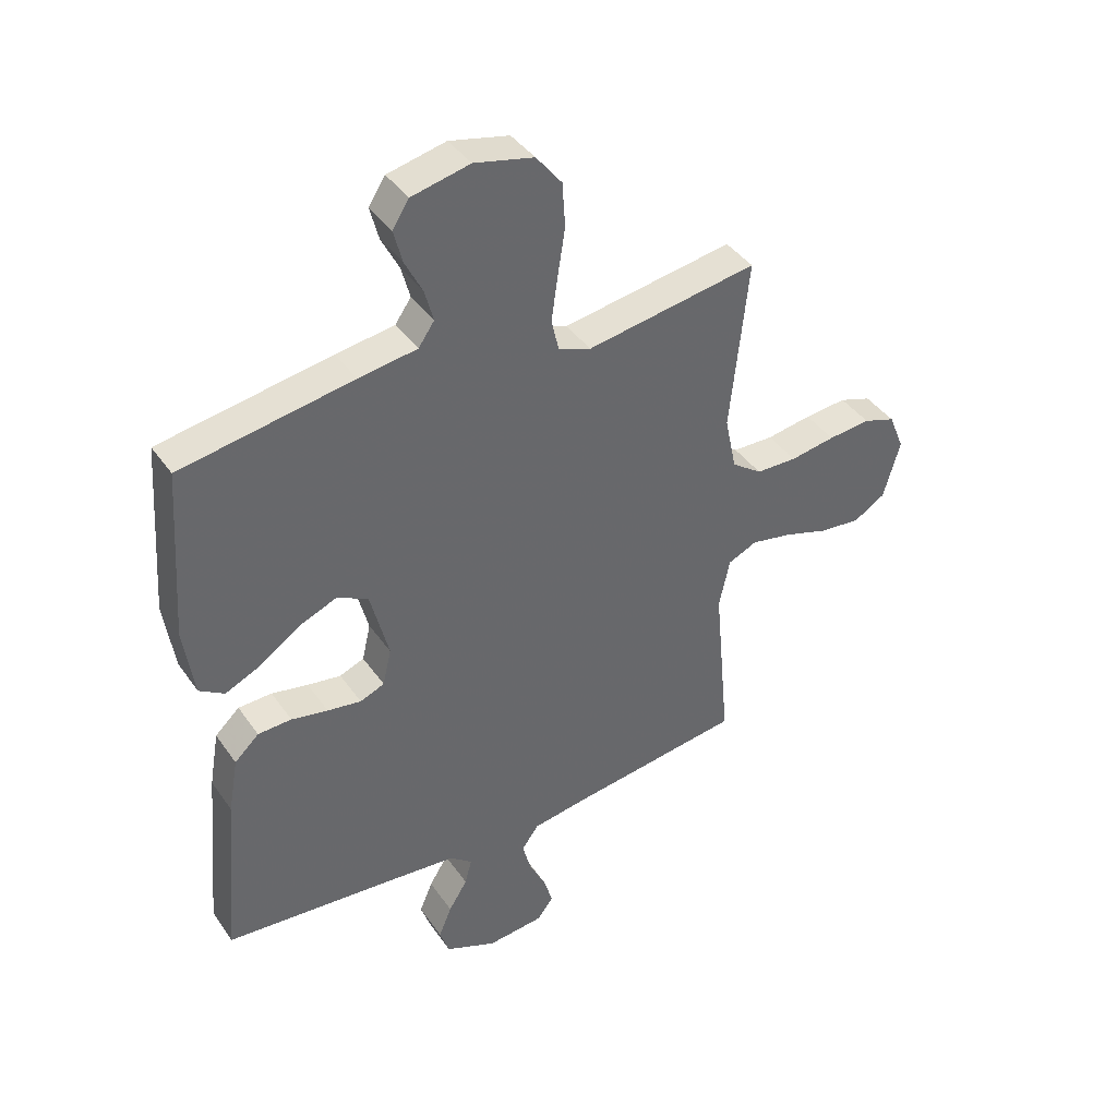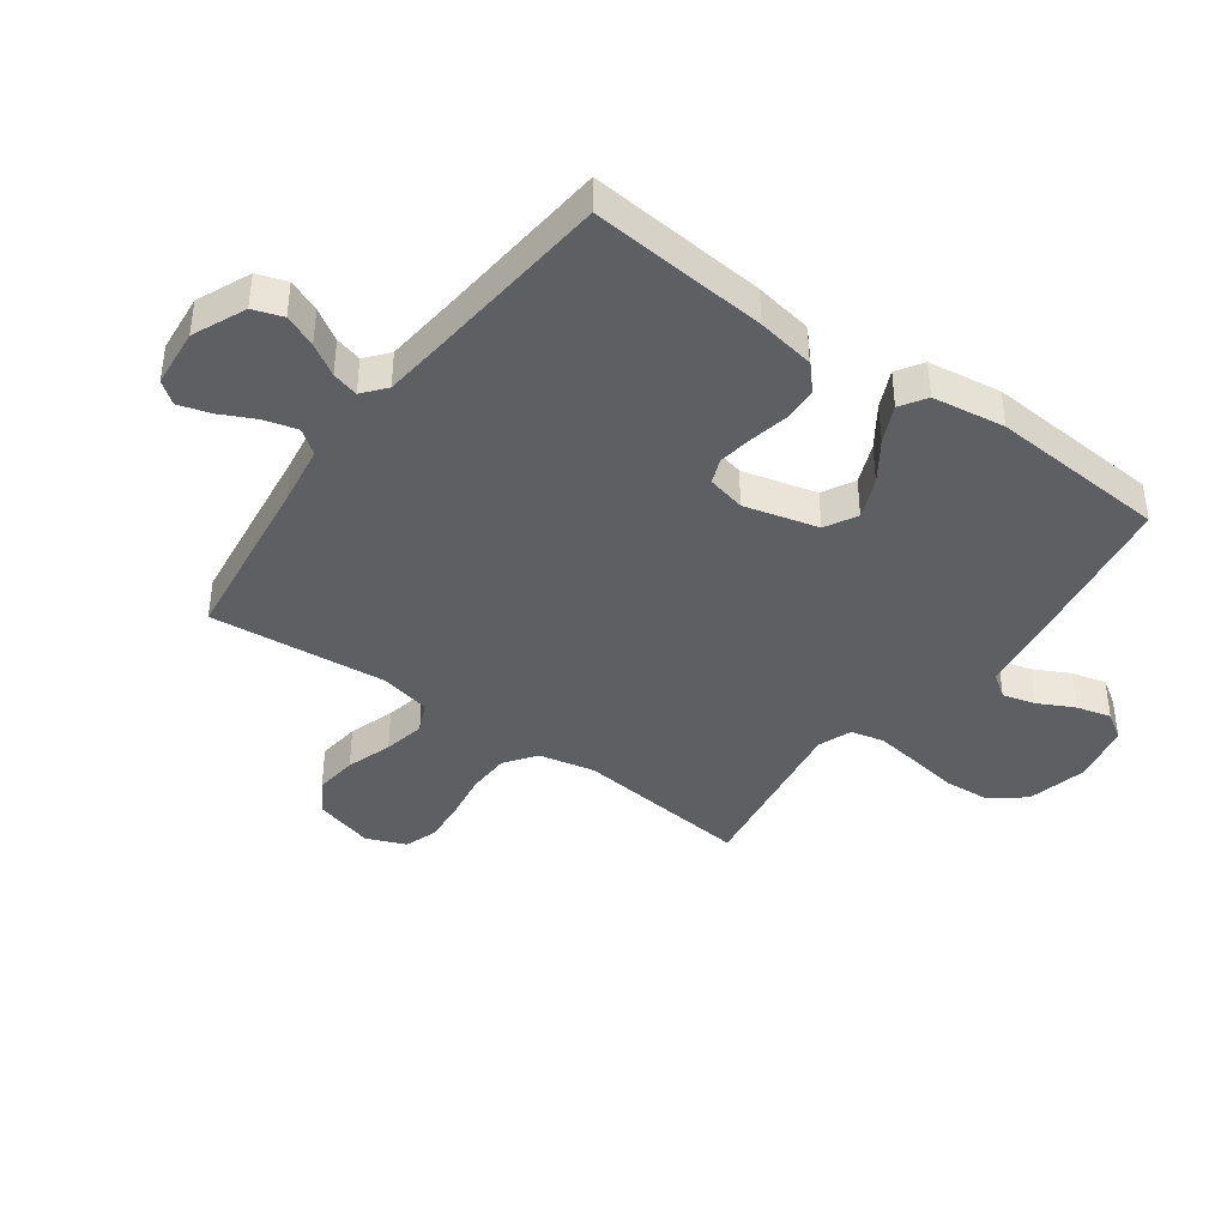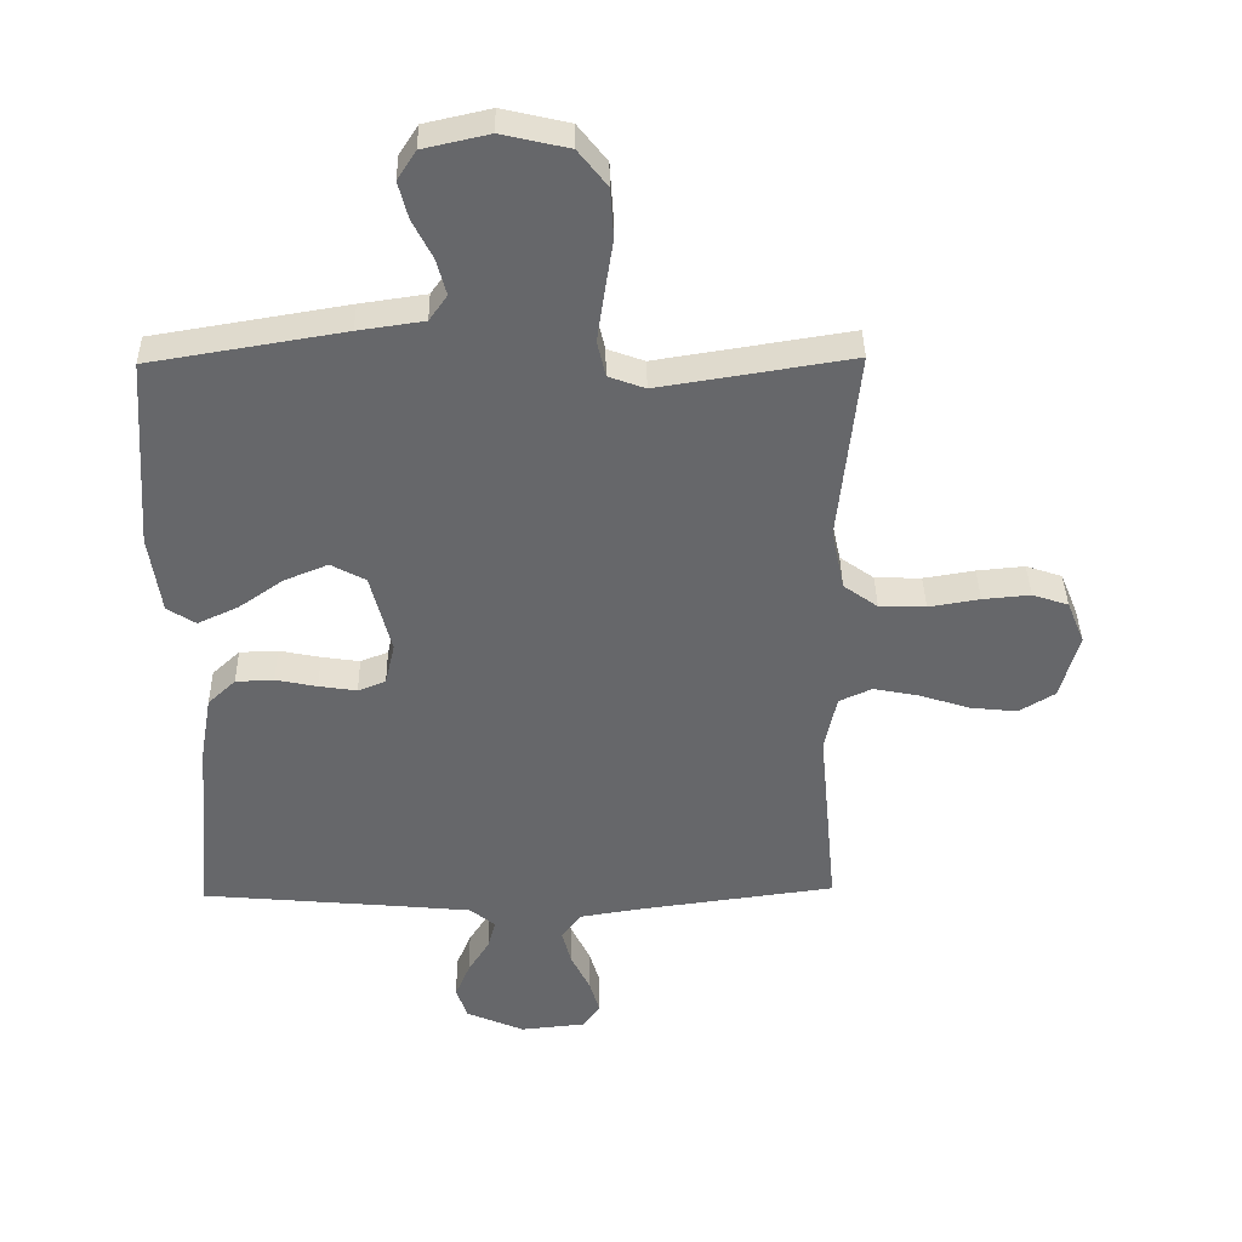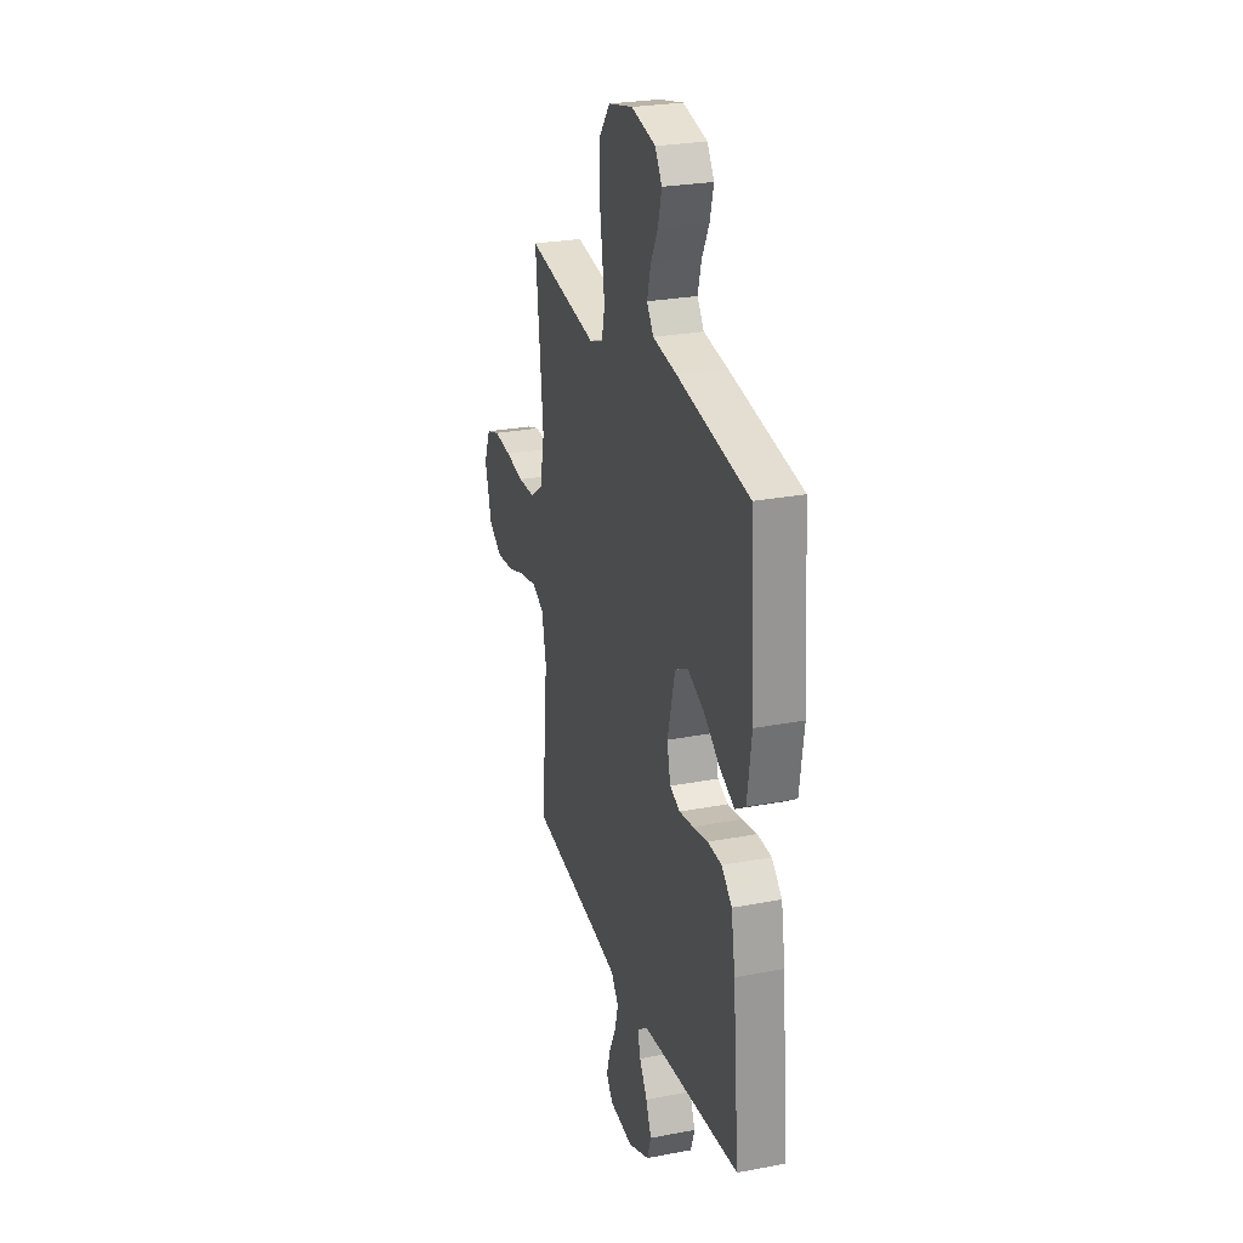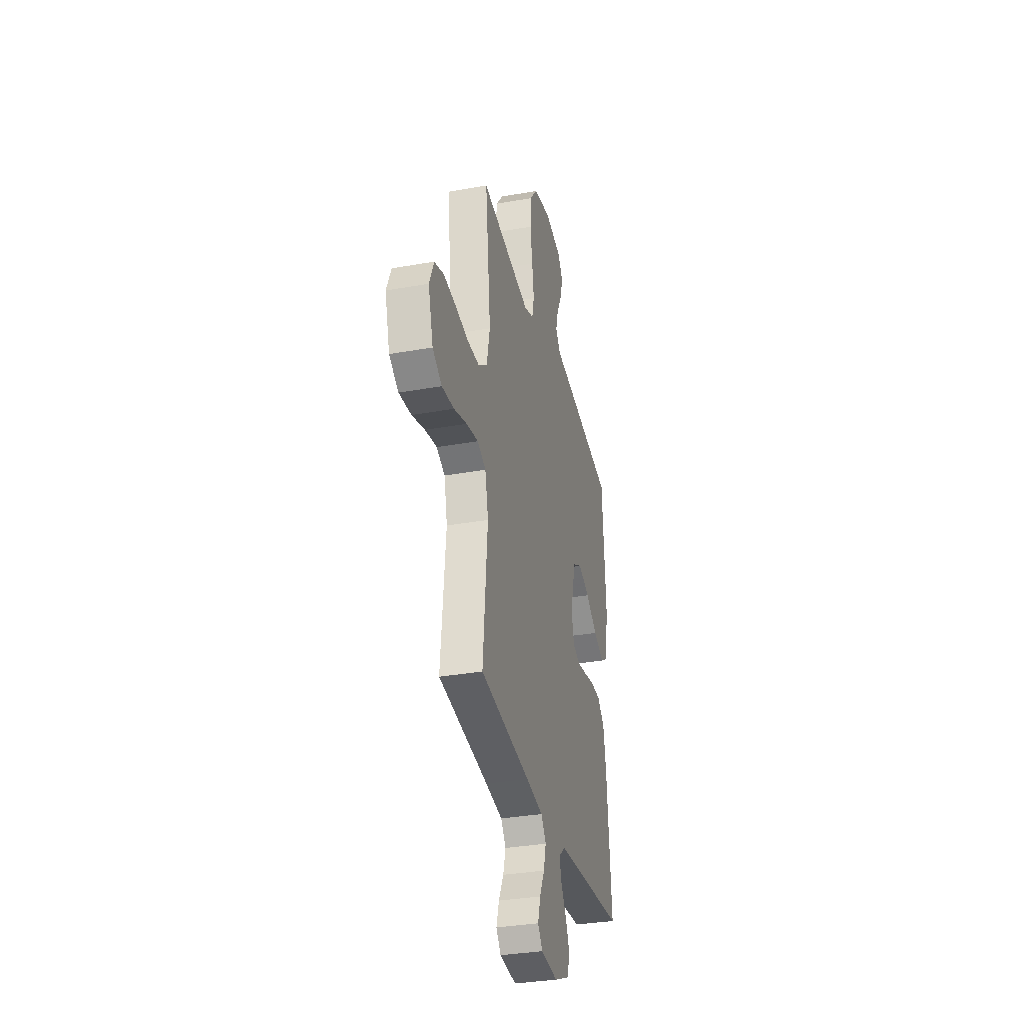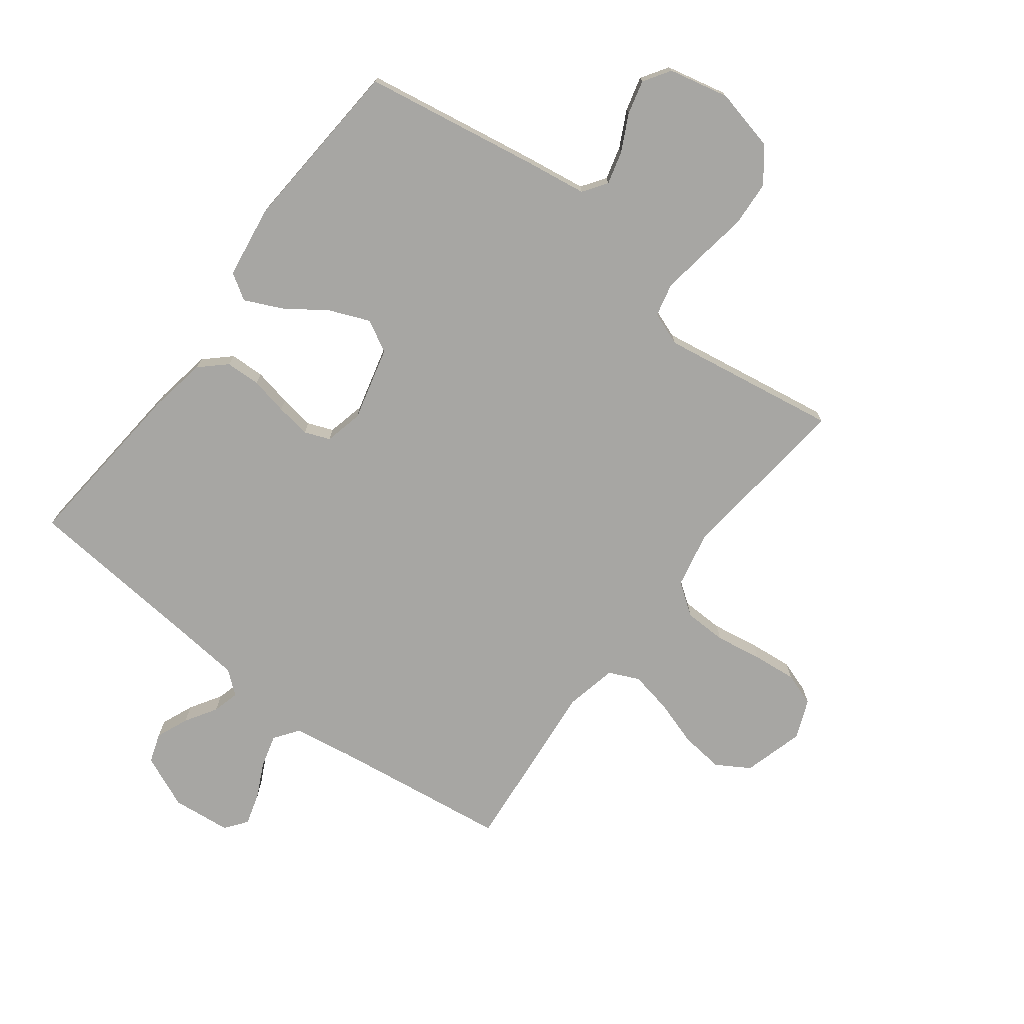
<metadata>
{"format":"obj","ext":"obj","renderer":"f3d","projection":"perspective","resolution":1024,"background":"white","views":[{"elev":40.6,"azim":-31.6,"up":"+Z"},{"elev":-40.4,"azim":-126.1,"up":"+Y"},{"elev":38.0,"azim":-1.0,"up":"+Z"},{"elev":26.4,"azim":-106.7,"up":"+Z"},{"elev":-33.3,"azim":103.8,"up":"+Z"},{"elev":-74.2,"azim":-37.2,"up":"+Y"}]}
</metadata>
<code>
v -0.5 0.07 0.5
v -0.2 0.07 0.55
v -0.098 0.07 0.565
v -0.07 0.07 0.605
v -0.085 0.07 0.661
v -0.116 0.07 0.722
v -0.131 0.07 0.78
v -0.102 0.07 0.825
v 0 0.07 0.848
v 0.104 0.07 0.824
v 0.149 0.07 0.767
v 0.154 0.07 0.689
v 0.141 0.07 0.606
v 0.13 0.07 0.529
v 0.143 0.07 0.473
v 0.2 0.07 0.452
v 0.5 0.07 0.5
v 0.468 0.07 0.2
v 0.488 0.07 0.105
v 0.541 0.07 0.067
v 0.613 0.07 0.065
v 0.692 0.07 0.078
v 0.766 0.07 0.085
v 0.822 0.07 0.066
v 0.849 0.07 0
v 0.82 0.07 -0.103
v 0.764 0.07 -0.137
v 0.691 0.07 -0.129
v 0.613 0.07 -0.104
v 0.542 0.07 -0.09
v 0.491 0.07 -0.113
v 0.472 0.07 -0.2
v 0.5 0.07 -0.5
v 0.2 0.07 -0.54
v 0.098 0.07 -0.556
v 0.068 0.07 -0.597
v 0.083 0.07 -0.653
v 0.112 0.07 -0.712
v 0.128 0.07 -0.766
v 0.1 0.07 -0.803
v 0 0.07 -0.813
v -0.09 0.07 -0.774
v -0.107 0.07 -0.724
v -0.084 0.07 -0.669
v -0.051 0.07 -0.616
v -0.039 0.07 -0.571
v -0.078 0.07 -0.539
v -0.2 0.07 -0.527
v -0.5 0.07 -0.5
v -0.473 0.07 -0.2
v -0.456 0.07 -0.102
v -0.413 0.07 -0.062
v -0.354 0.07 -0.06
v -0.29 0.07 -0.073
v -0.231 0.07 -0.082
v -0.188 0.07 -0.065
v -0.173 0.07 0
v -0.205 0.07 0.125
v -0.259 0.07 0.154
v -0.327 0.07 0.126
v -0.396 0.07 0.078
v -0.459 0.07 0.049
v -0.503 0.07 0.077
v -0.521 0.07 0.2
v -0.5 0 0.5
v -0.2 0 0.55
v -0.098 0 0.565
v -0.07 0 0.605
v -0.085 0 0.661
v -0.116 0 0.722
v -0.131 0 0.78
v -0.102 0 0.825
v 0 0 0.848
v 0.104 0 0.824
v 0.149 0 0.767
v 0.154 0 0.689
v 0.141 0 0.606
v 0.13 0 0.529
v 0.143 0 0.473
v 0.2 0 0.452
v 0.5 0 0.5
v 0.468 0 0.2
v 0.488 0 0.105
v 0.541 0 0.067
v 0.613 0 0.065
v 0.692 0 0.078
v 0.766 0 0.085
v 0.822 0 0.066
v 0.849 0 0
v 0.82 0 -0.103
v 0.764 0 -0.137
v 0.691 0 -0.129
v 0.613 0 -0.104
v 0.542 0 -0.09
v 0.491 0 -0.113
v 0.472 0 -0.2
v 0.5 0 -0.5
v 0.2 0 -0.54
v 0.098 0 -0.556
v 0.068 0 -0.597
v 0.083 0 -0.653
v 0.112 0 -0.712
v 0.128 0 -0.766
v 0.1 0 -0.803
v 0 0 -0.813
v -0.09 0 -0.774
v -0.107 0 -0.724
v -0.084 0 -0.669
v -0.051 0 -0.616
v -0.039 0 -0.571
v -0.078 0 -0.539
v -0.2 0 -0.527
v -0.5 0 -0.5
v -0.473 0 -0.2
v -0.456 0 -0.102
v -0.413 0 -0.062
v -0.354 0 -0.06
v -0.29 0 -0.073
v -0.231 0 -0.082
v -0.188 0 -0.065
v -0.173 0 0
v -0.205 0 0.125
v -0.259 0 0.154
v -0.327 0 0.126
v -0.396 0 0.078
v -0.459 0 0.049
v -0.503 0 0.077
v -0.521 0 0.2
f 1 2 3
f 64 1 3
f 63 64 3
f 62 63 3
f 61 62 3
f 60 61 3
f 59 60 3 4
f 58 59 4
f 57 58 4
f 52 53 54
f 51 52 54
f 50 51 54
f 49 50 54
f 48 49 54
f 47 48 54 55
f 46 47 55 56
f 43 44 45
f 42 43 45
f 41 42 45
f 40 41 45
f 39 40 45
f 38 39 45
f 37 38 45
f 36 37 45 46
f 46 56 57
f 36 46 57
f 35 36 57
f 32 33 34
f 35 57 4
f 34 35 4
f 32 34 4
f 31 32 4
f 27 28 29
f 26 27 29
f 25 26 29
f 24 25 29
f 23 24 29
f 22 23 29
f 21 22 29
f 20 21 29 30
f 16 17 18
f 15 16 18 19
f 11 12 13
f 10 11 13
f 9 10 13
f 8 9 13
f 7 8 13
f 6 7 13
f 5 6 13
f 5 13 14
f 4 5 14 15
f 19 20 30 31
f 4 15 19 31
f 67 66 65
f 67 65 128
f 67 128 127
f 67 127 126
f 67 126 125
f 67 125 124
f 68 67 124 123
f 68 123 122
f 68 122 121
f 118 117 116
f 118 116 115
f 118 115 114
f 118 114 113
f 118 113 112
f 119 118 112 111
f 120 119 111 110
f 109 108 107
f 109 107 106
f 109 106 105
f 109 105 104
f 109 104 103
f 109 103 102
f 109 102 101
f 110 109 101 100
f 121 120 110
f 121 110 100
f 121 100 99
f 98 97 96
f 68 121 99
f 68 99 98
f 68 98 96
f 68 96 95
f 93 92 91
f 93 91 90
f 93 90 89
f 93 89 88
f 93 88 87
f 93 87 86
f 93 86 85
f 94 93 85 84
f 82 81 80
f 83 82 80 79
f 77 76 75
f 77 75 74
f 77 74 73
f 77 73 72
f 77 72 71
f 77 71 70
f 77 70 69
f 78 77 69
f 79 78 69 68
f 95 94 84 83
f 95 83 79 68
f 1 65 66 2
f 2 66 67 3
f 3 67 68 4
f 4 68 69 5
f 5 69 70 6
f 6 70 71 7
f 7 71 72 8
f 8 72 73 9
f 9 73 74 10
f 10 74 75 11
f 11 75 76 12
f 12 76 77 13
f 13 77 78 14
f 14 78 79 15
f 15 79 80 16
f 16 80 81 17
f 17 81 82 18
f 18 82 83 19
f 19 83 84 20
f 20 84 85 21
f 21 85 86 22
f 22 86 87 23
f 23 87 88 24
f 24 88 89 25
f 25 89 90 26
f 26 90 91 27
f 27 91 92 28
f 28 92 93 29
f 29 93 94 30
f 30 94 95 31
f 31 95 96 32
f 32 96 97 33
f 33 97 98 34
f 34 98 99 35
f 35 99 100 36
f 36 100 101 37
f 37 101 102 38
f 38 102 103 39
f 39 103 104 40
f 40 104 105 41
f 41 105 106 42
f 42 106 107 43
f 43 107 108 44
f 44 108 109 45
f 45 109 110 46
f 46 110 111 47
f 47 111 112 48
f 48 112 113 49
f 49 113 114 50
f 50 114 115 51
f 51 115 116 52
f 52 116 117 53
f 53 117 118 54
f 54 118 119 55
f 55 119 120 56
f 56 120 121 57
f 57 121 122 58
f 58 122 123 59
f 59 123 124 60
f 60 124 125 61
f 61 125 126 62
f 62 126 127 63
f 63 127 128 64
f 64 128 65 1

</code>
